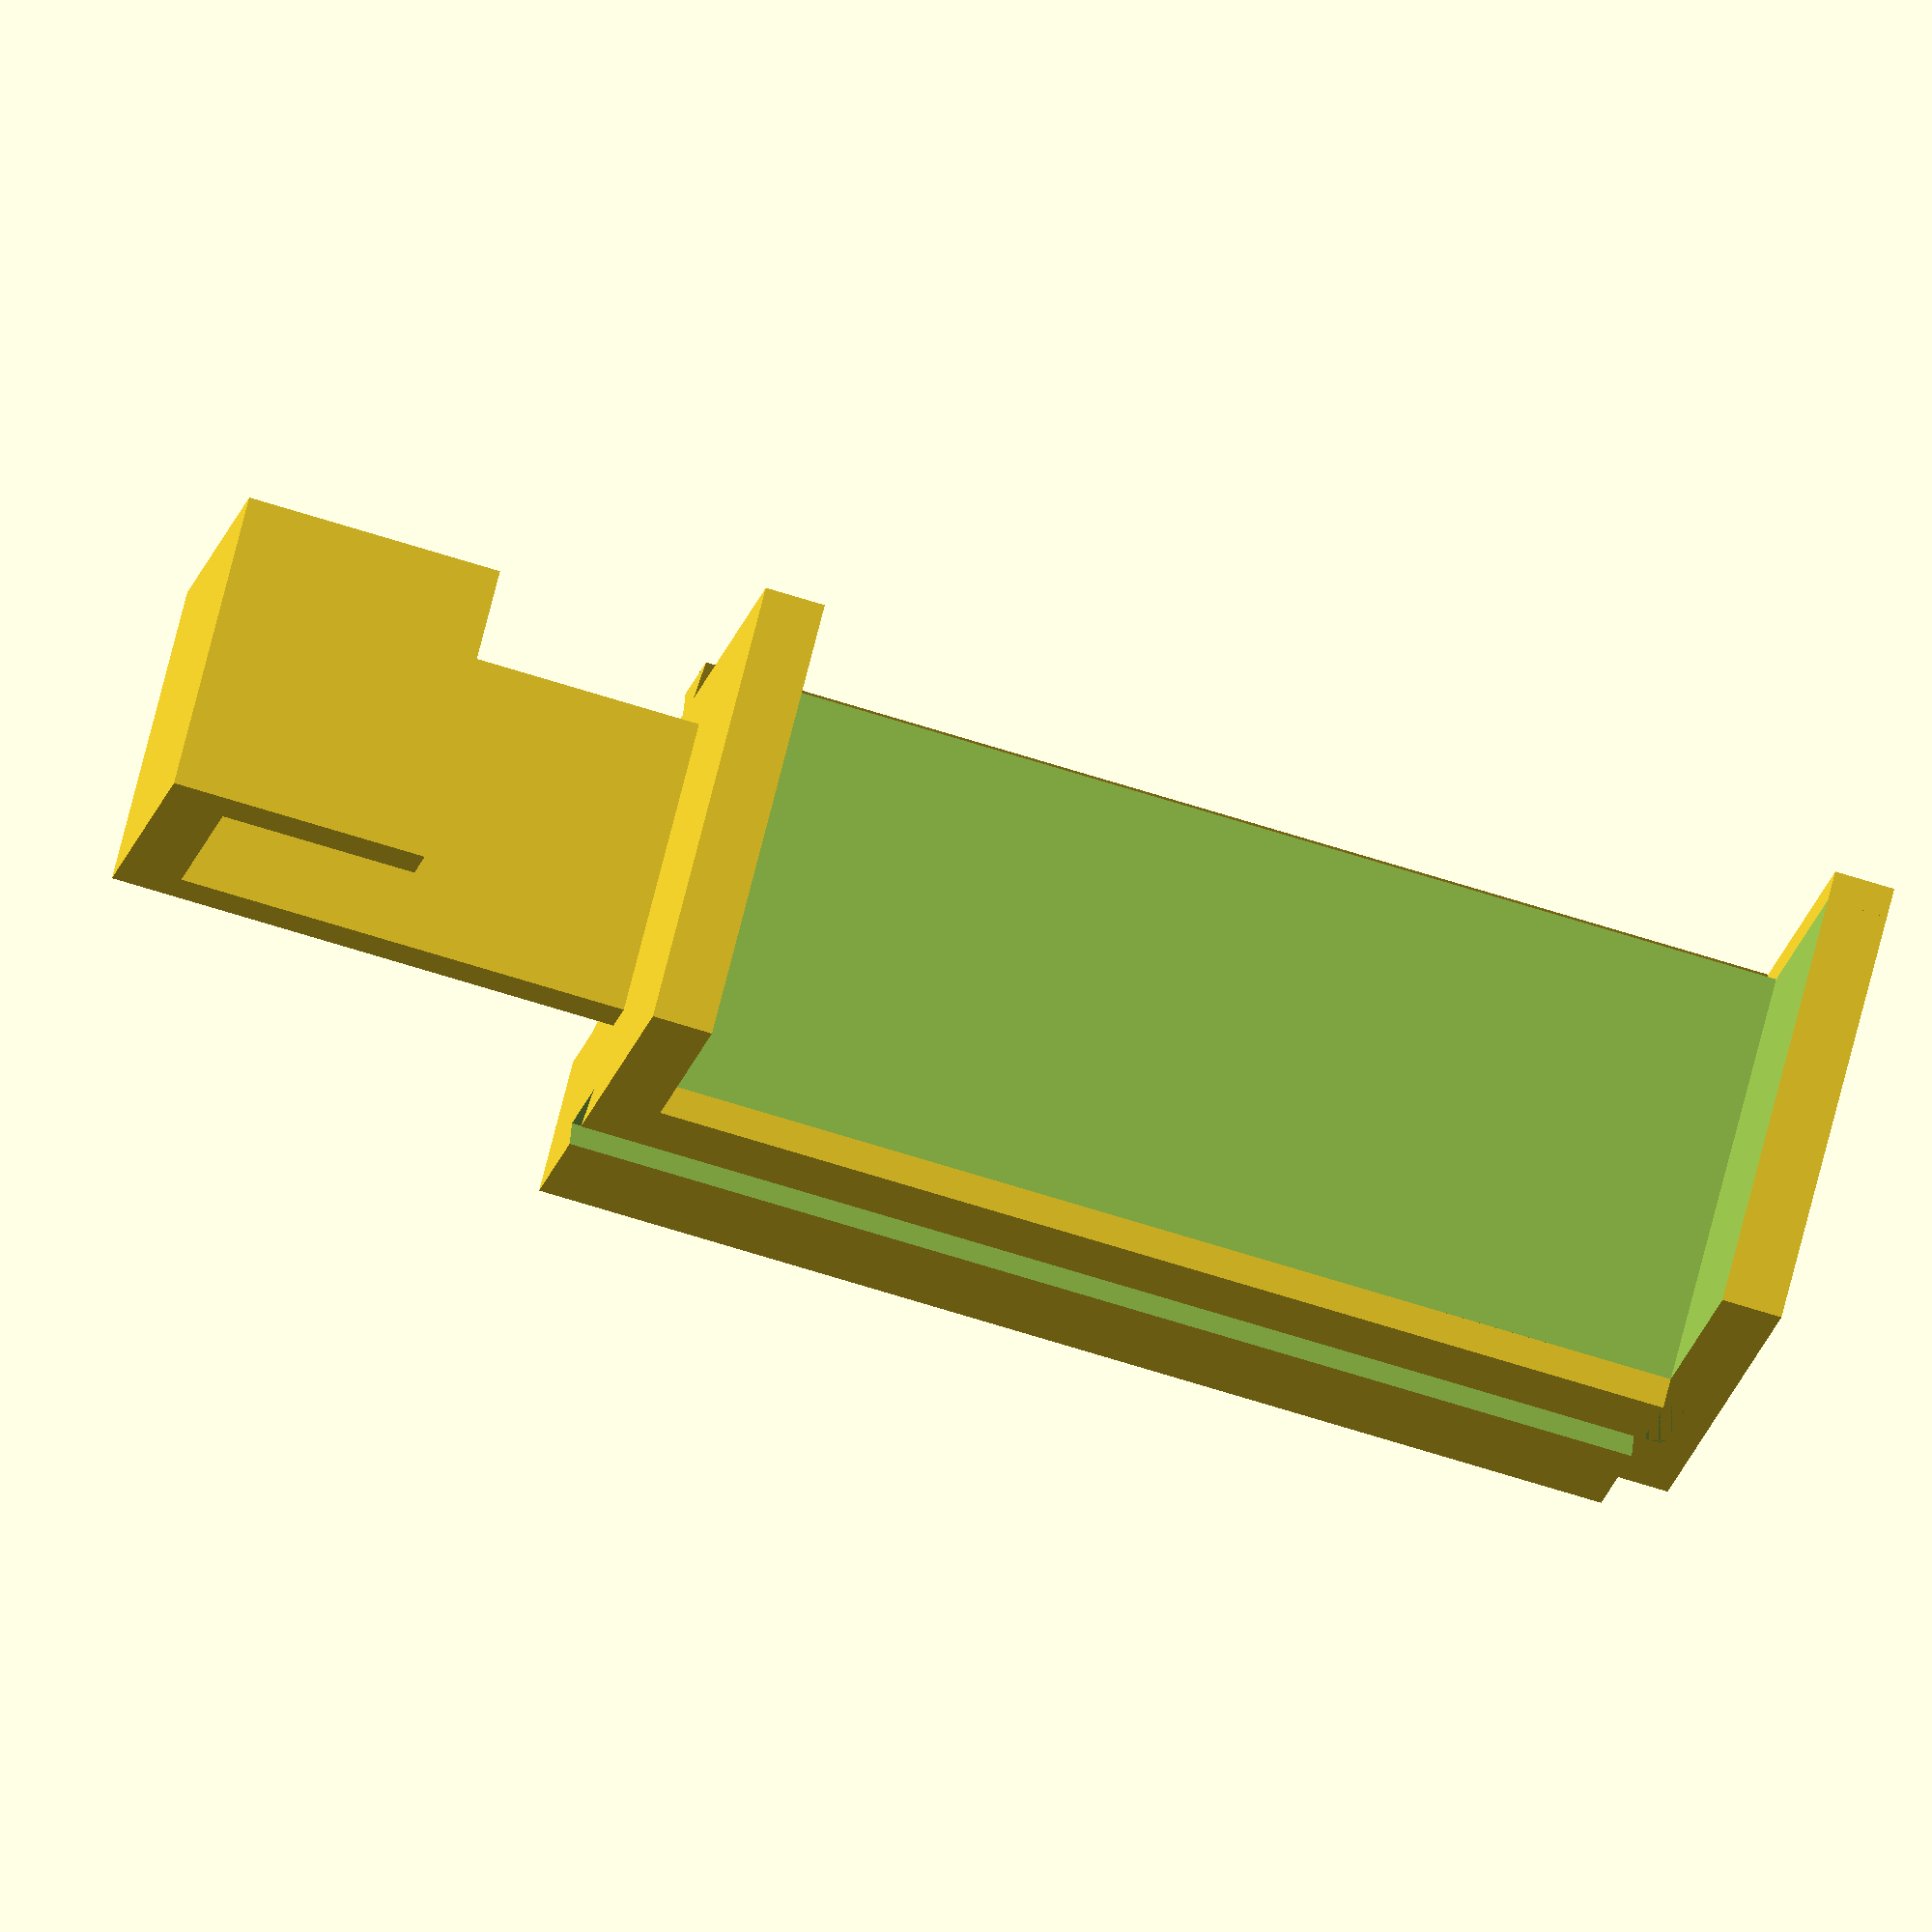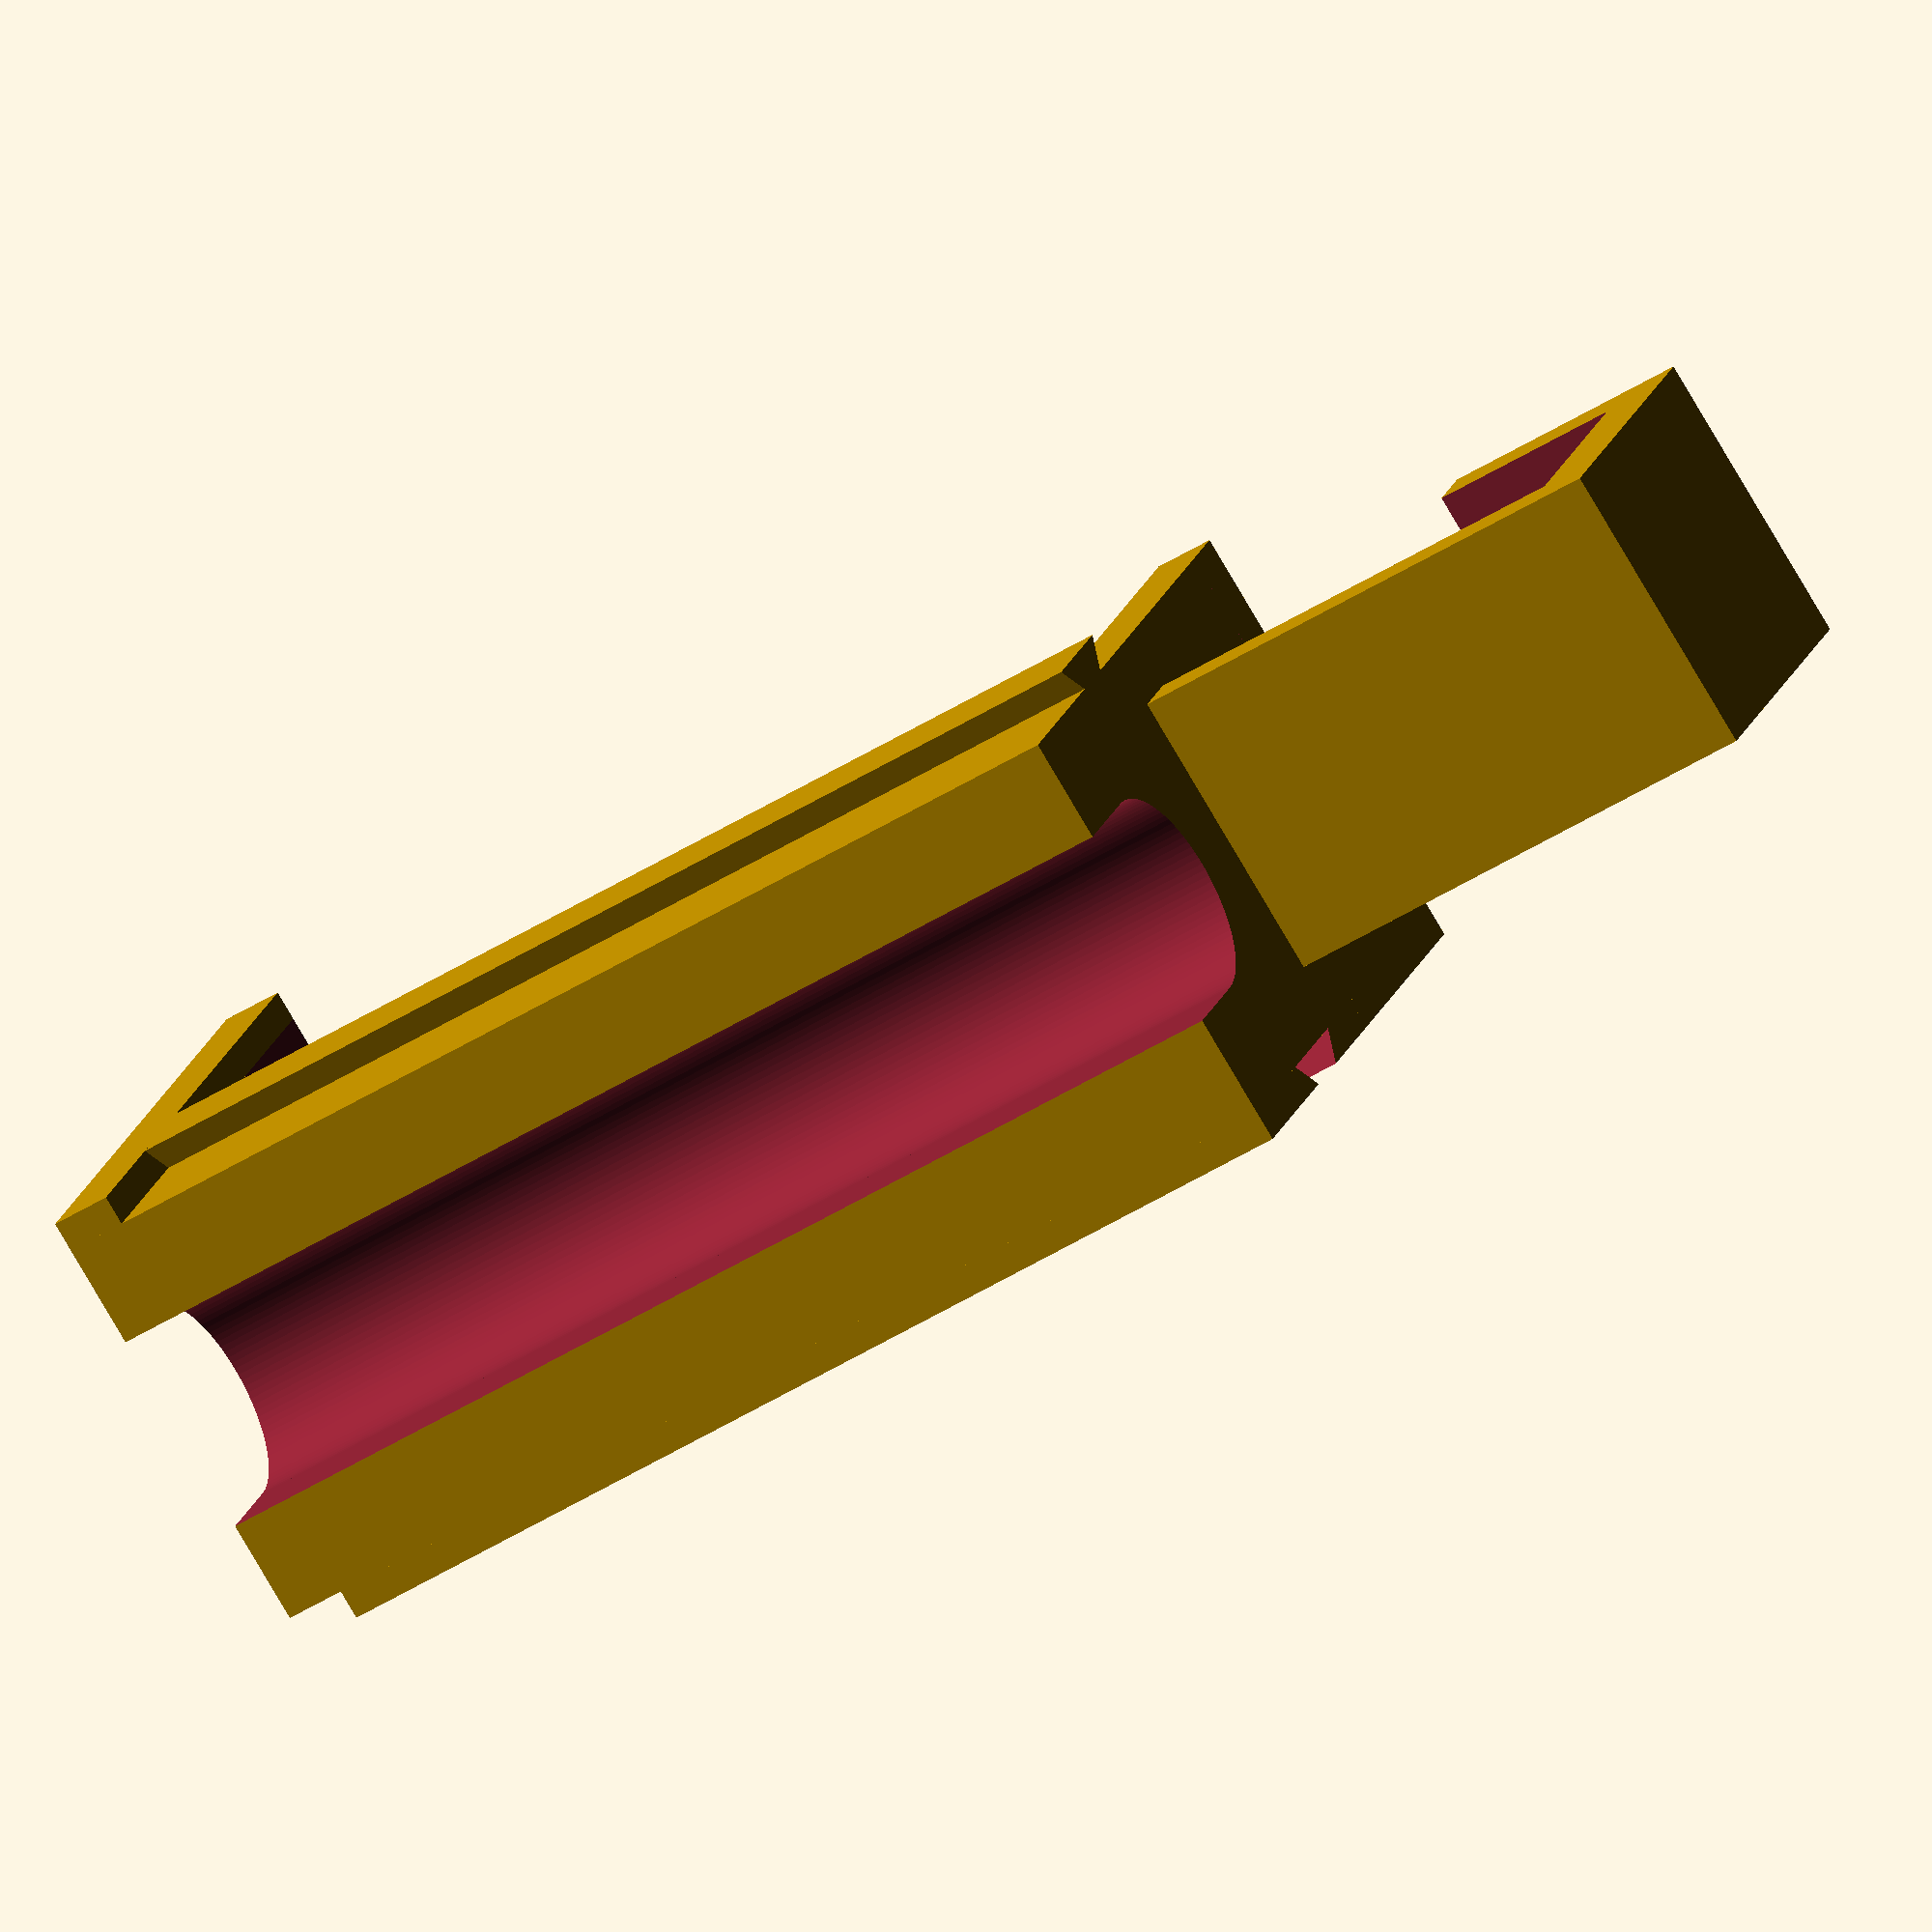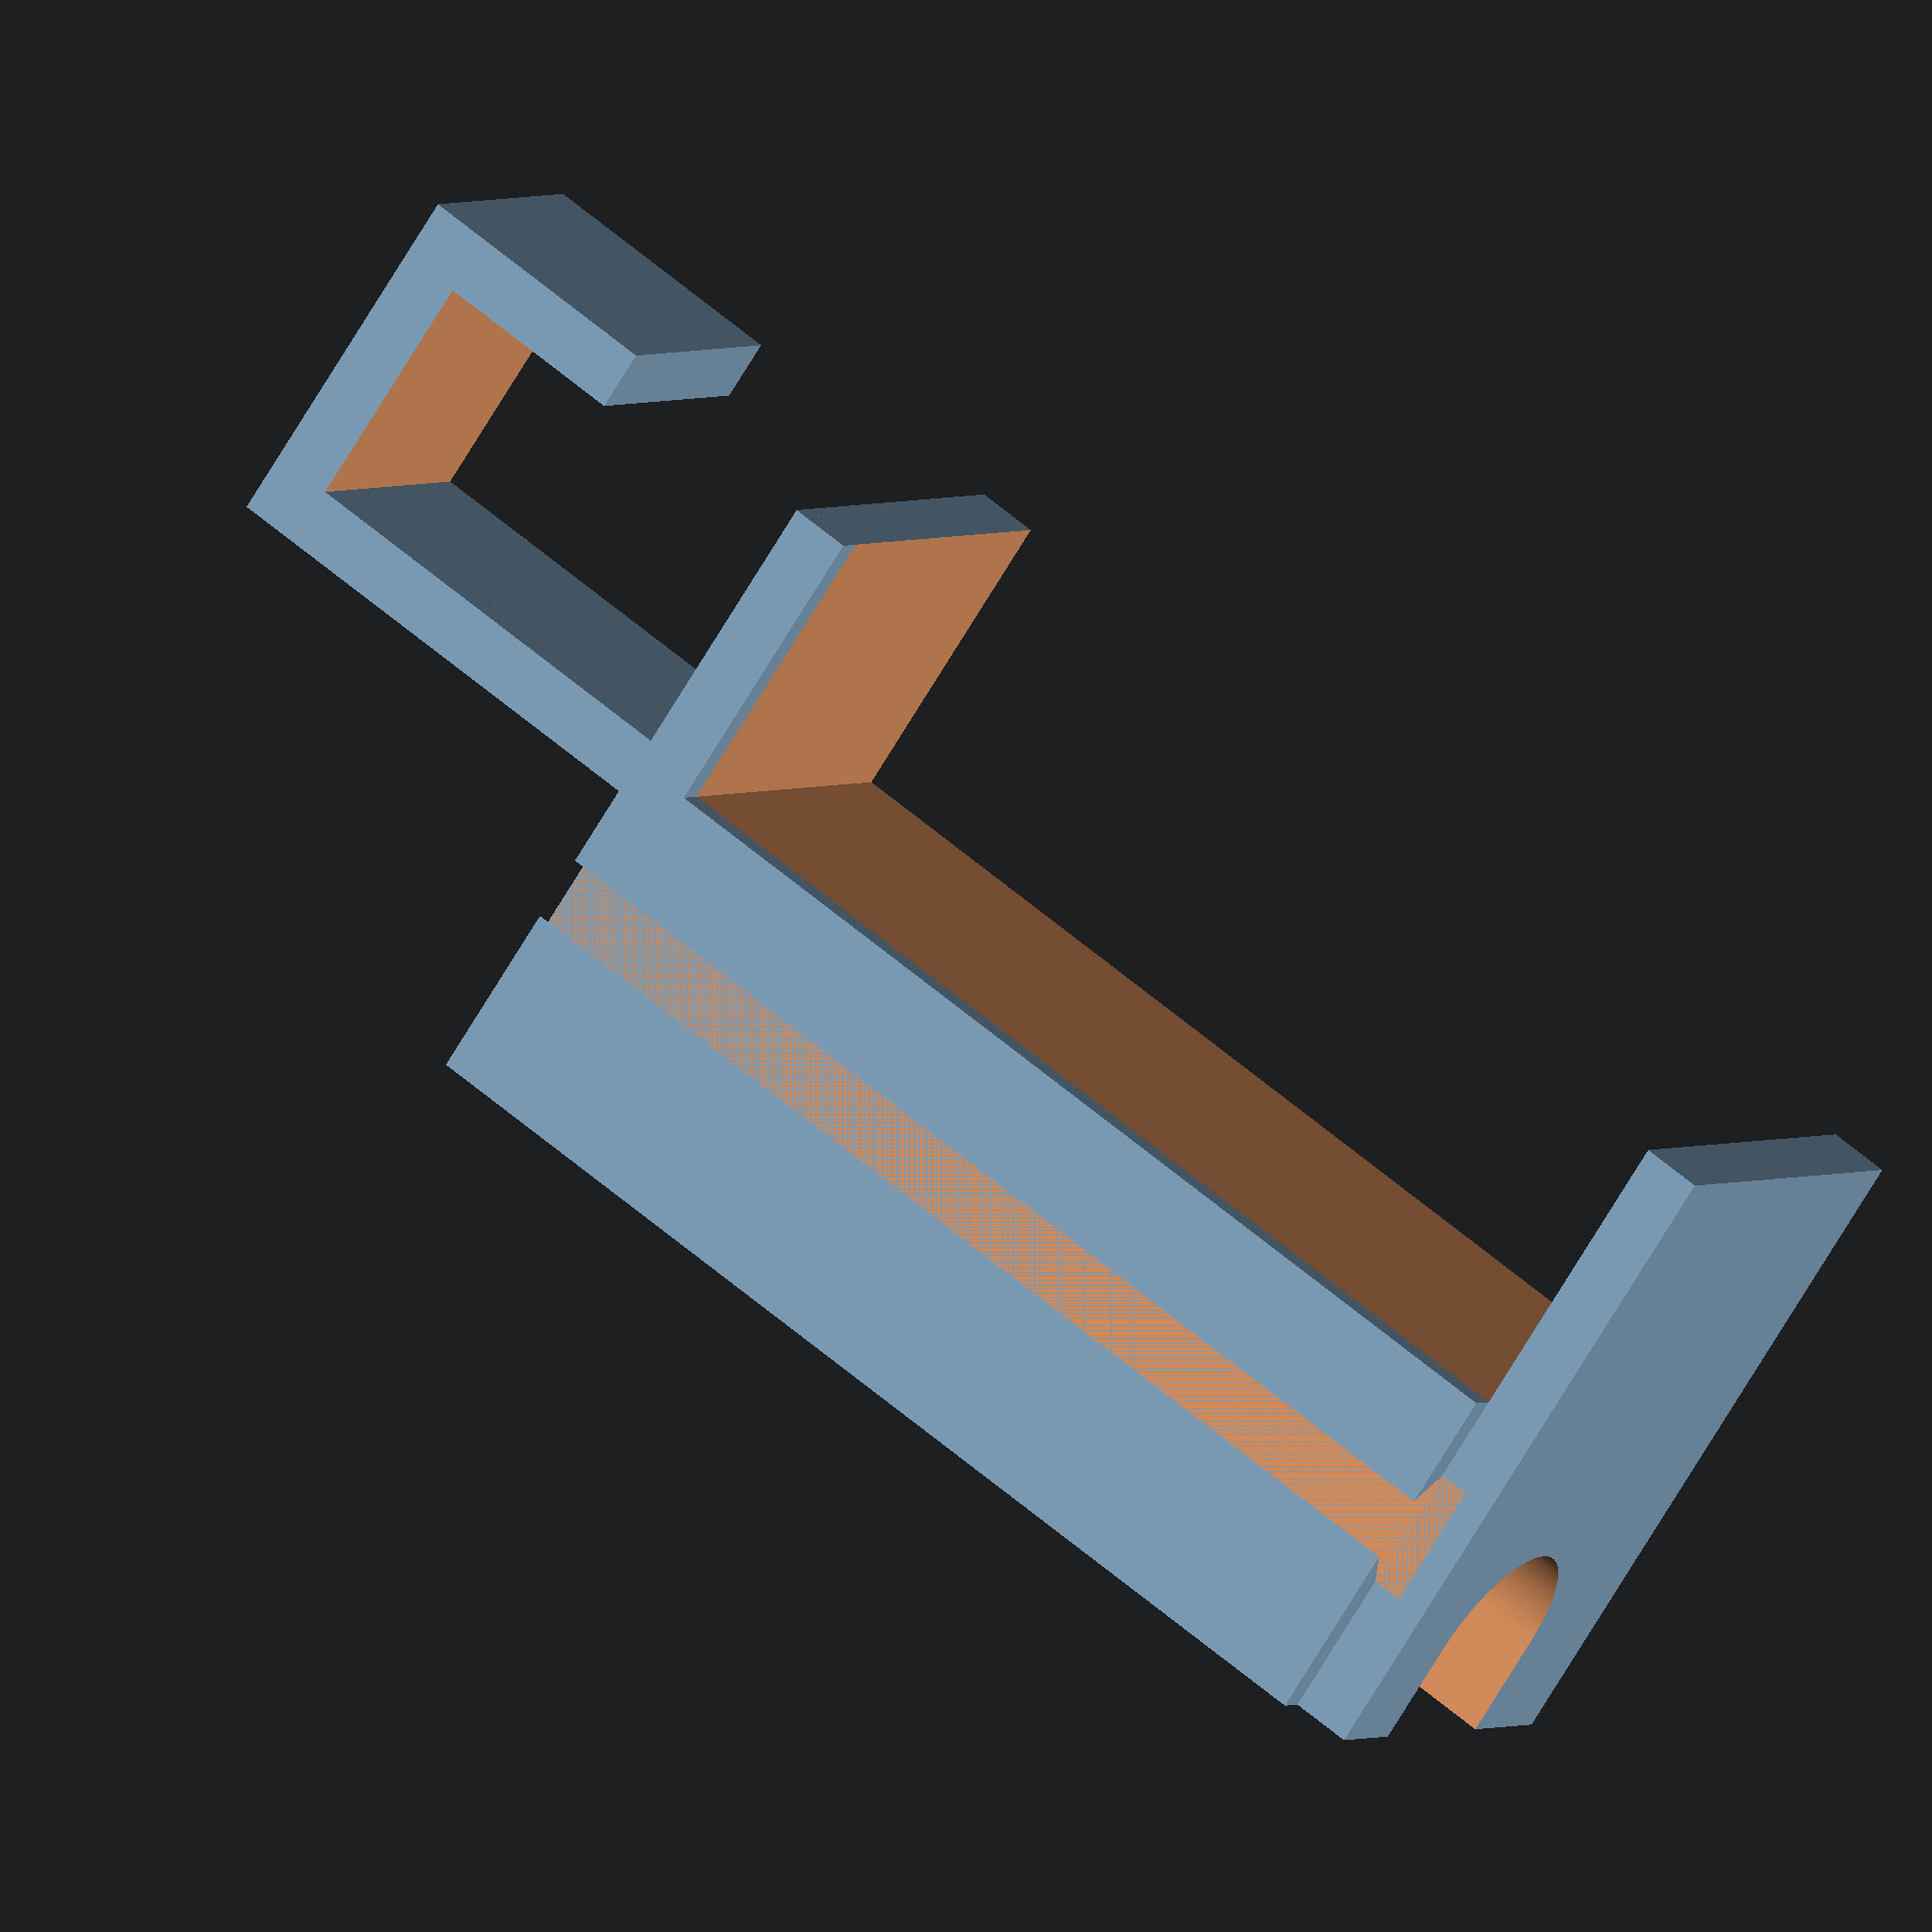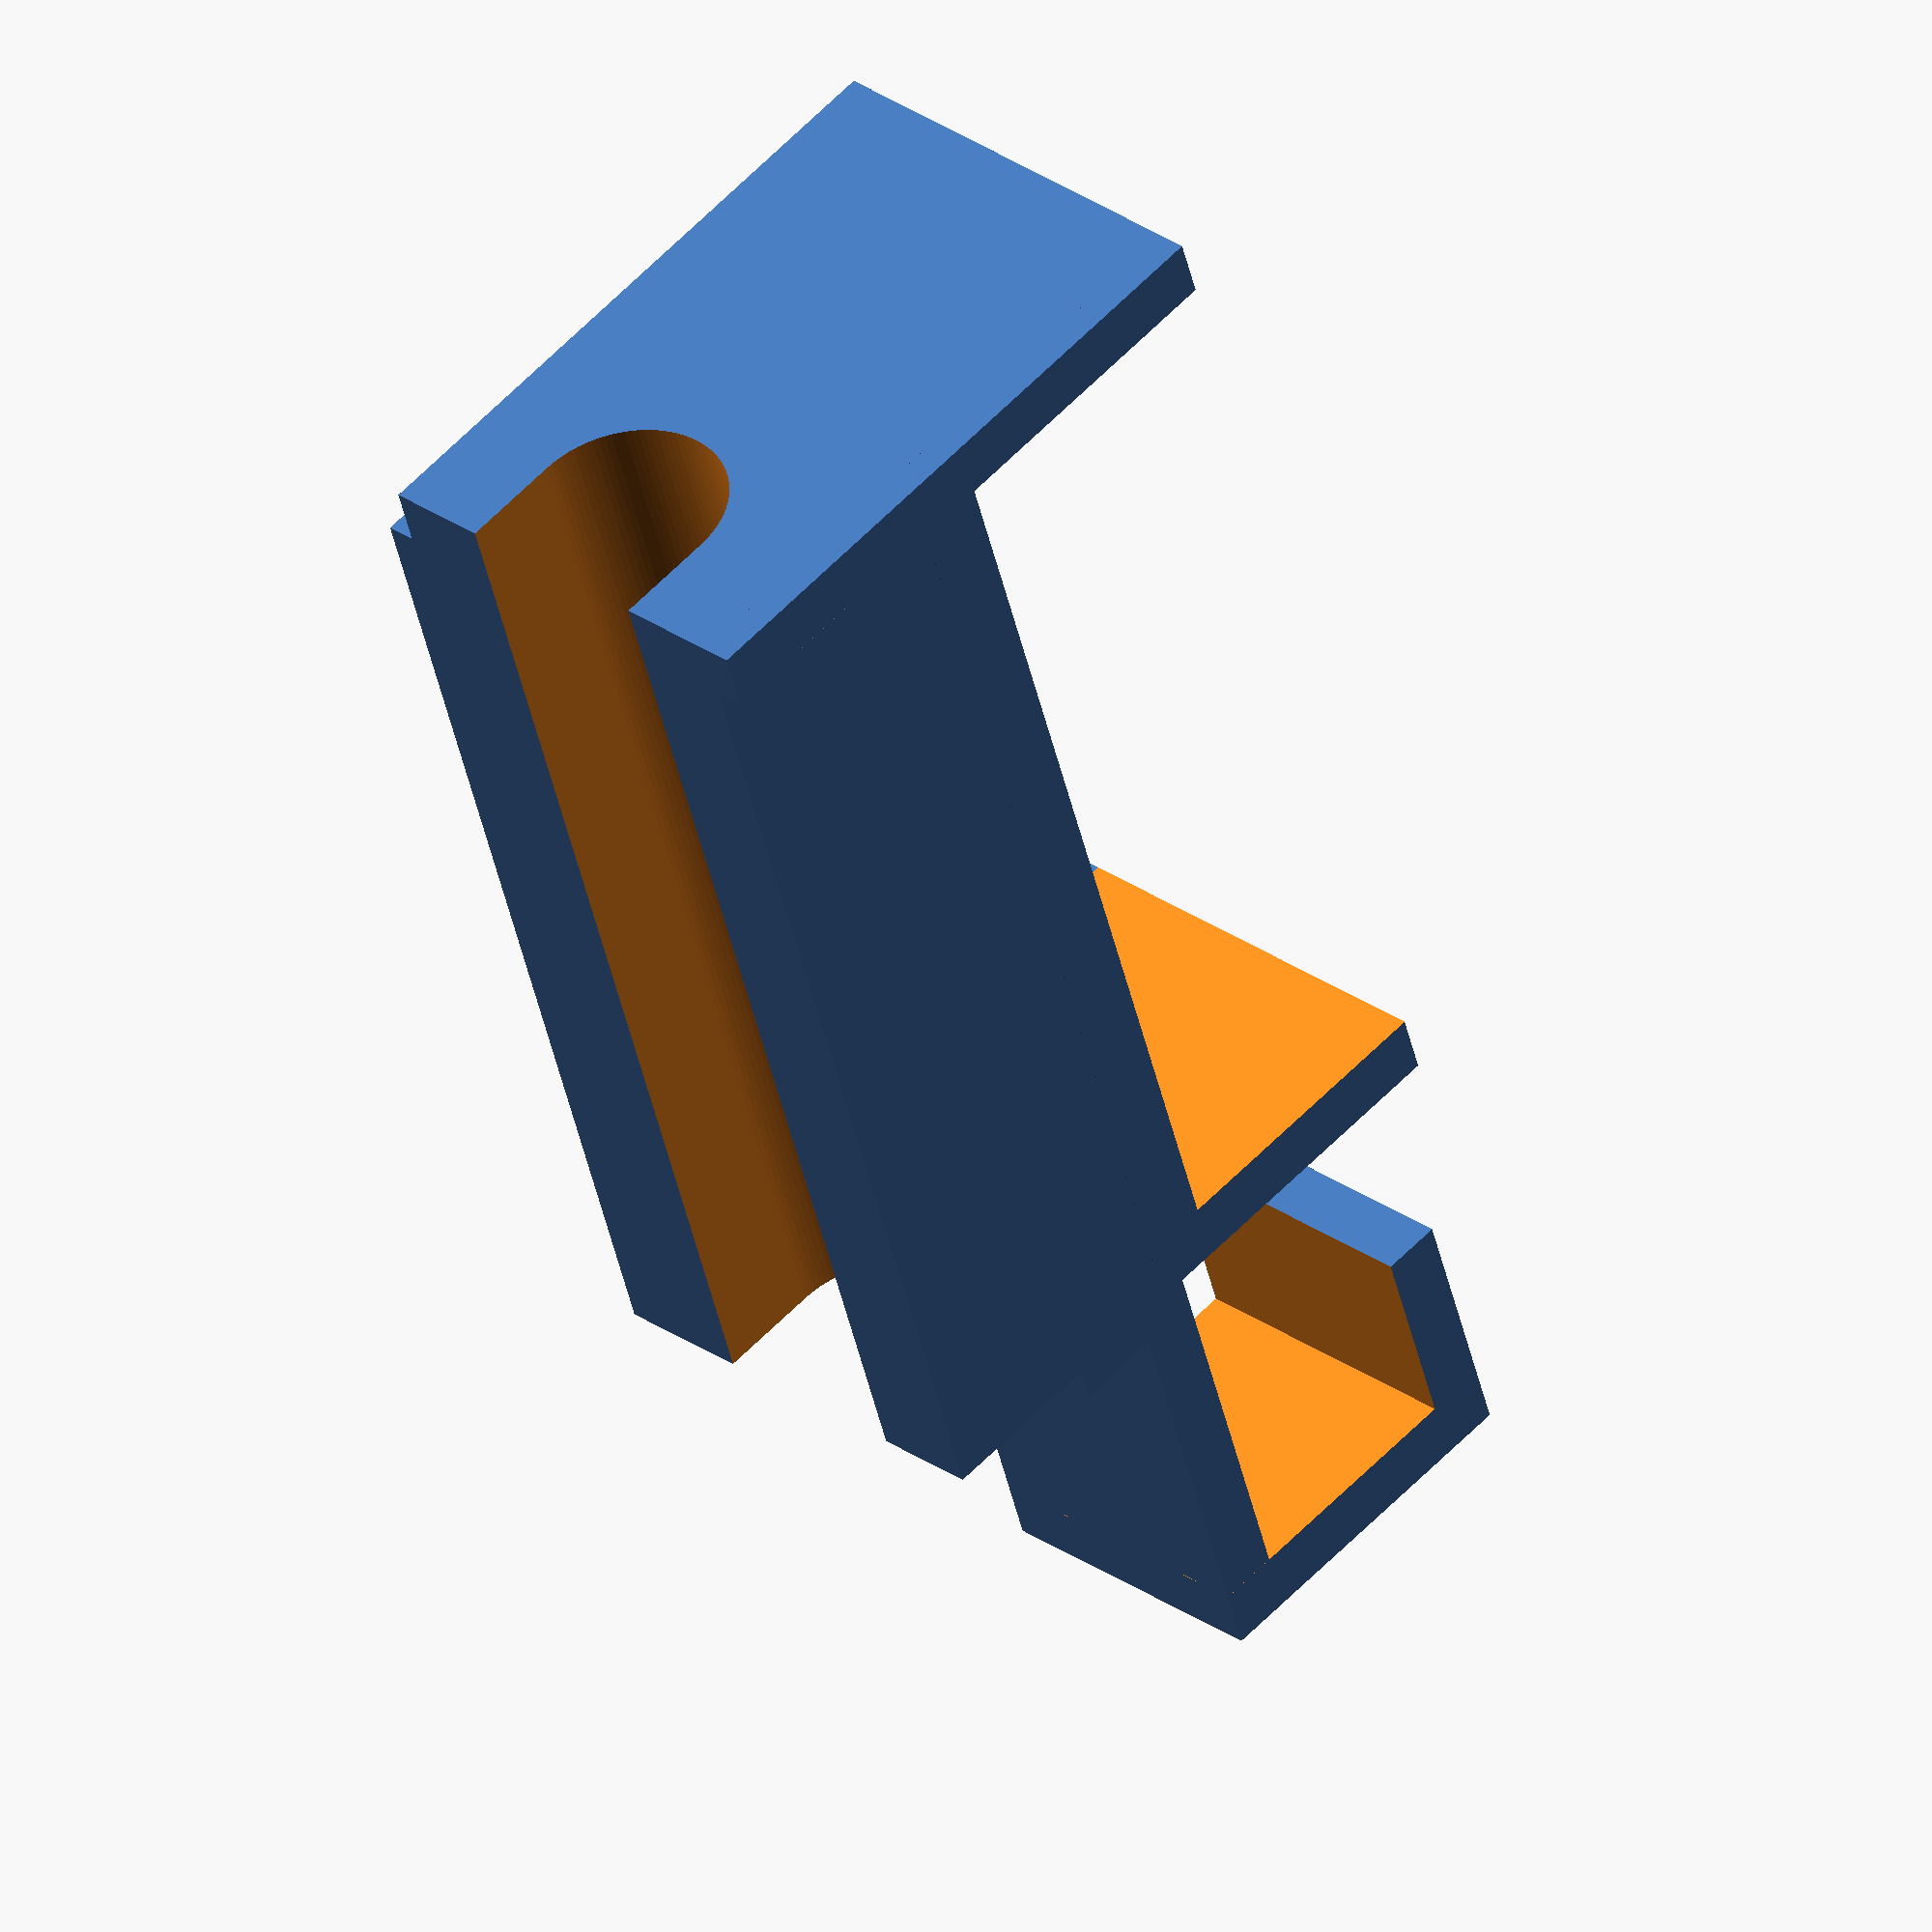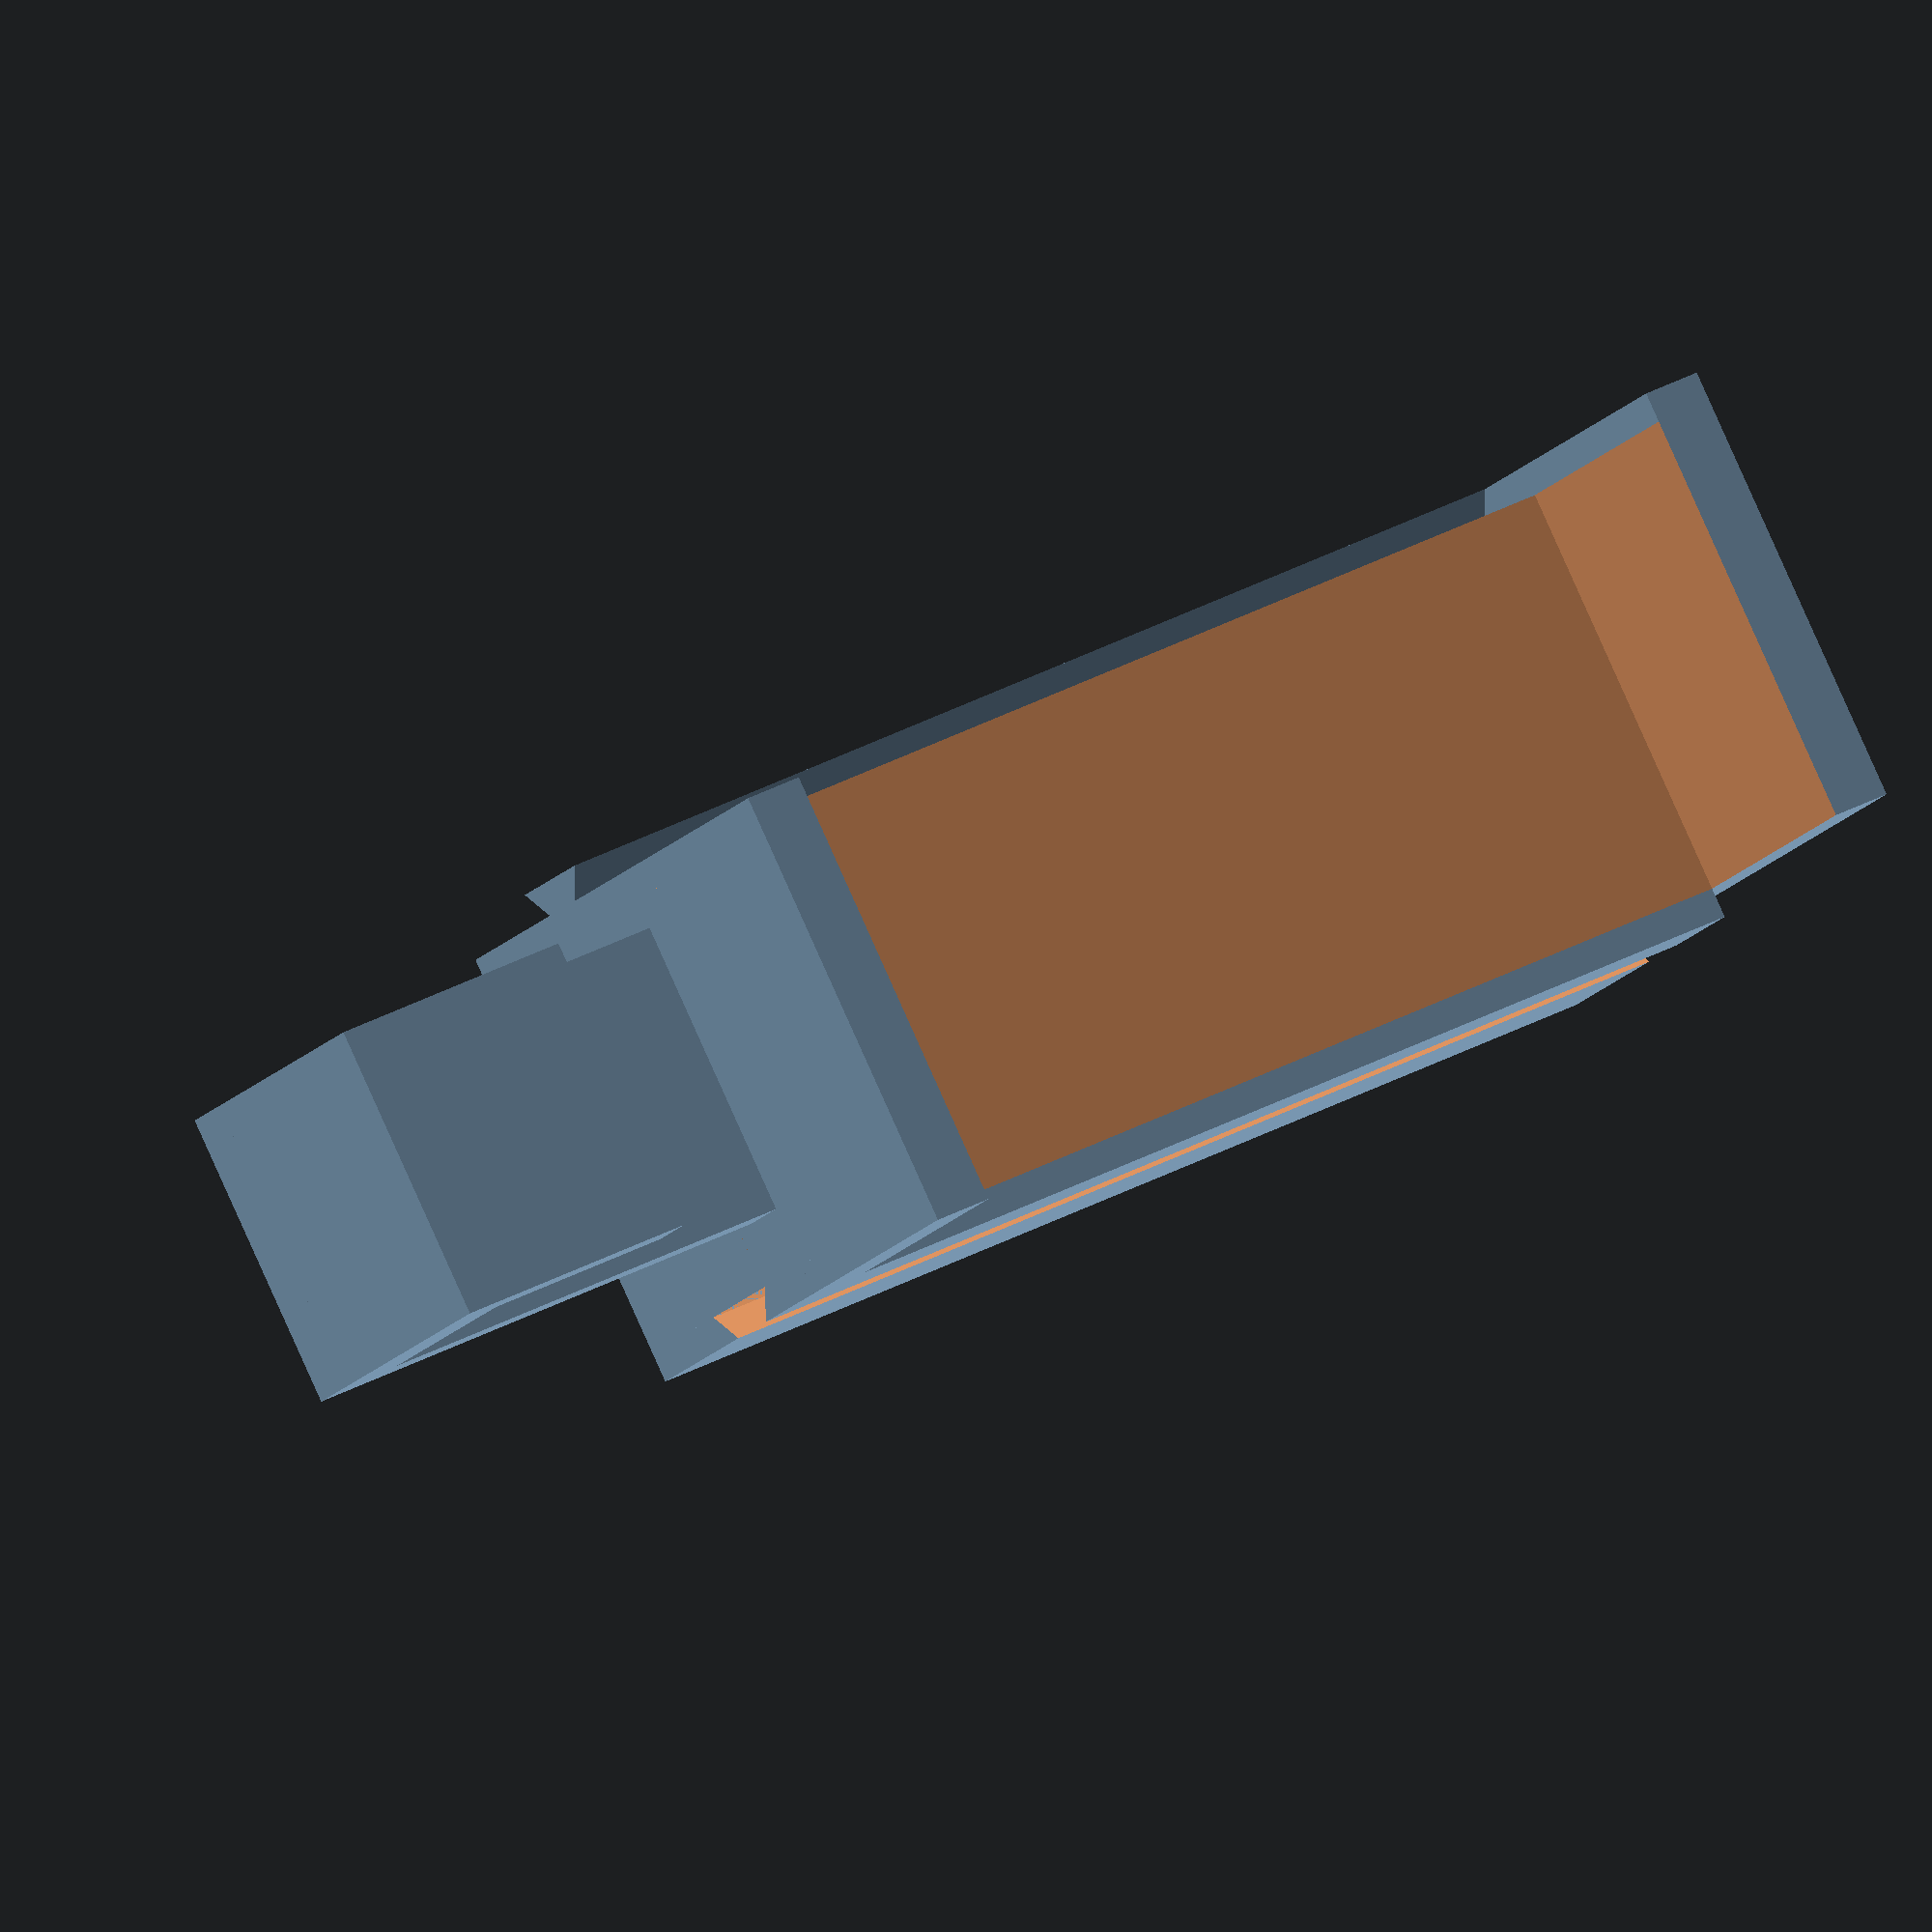
<openscad>
/*
 * Generate one desk block.
 *
 * desk_height : Thickness of your desktop
 * cable_max_diameter : Maximum diameter of cable you will pass in the desk : mandatory to align depth of all the pieces you will print for a given desk
 * cable_diameter : Diameter of the cable you will pass for this piece. If set to 0, no cable passthrough
 * with_hook : Do you need a cable holder hook below the piece ?
 * with_left_slot : Do you need a slot to attach another piece on the left ?
 * with_right_slot : Do you need a slot to attach another piece on the right ?
 */
module deskBlock(desk_height, cable_max_diameter, cable_diameter, with_hook, with_left_slot, with_right_slot) {

    /*
     * Can be customized for fine tuning.
     */
    // Hook thickness
    hook_thickness = 2;

    // Thickness of parts that goes over and under the desk
    holder_floors_height = 2;

    // Extra material between the cable and the desk, should be at least as big as the hook thickness
    holder_wall_thickness = hook_thickness;

    // Depth of the part that goes over the desk
    holder_floors_depth = 10;

    // How low should be the hook
    hook_height = desk_height / 2;

    // How deep should the hook
    hook_depth = holder_floors_depth;

    /*
     * Do not modify below this comment.
     * Axis : x = width, y = depth, z = height
     */
    $fn = 100;
    holder_block_width = cable_max_diameter + 2 * holder_wall_thickness;
    holder_block_depth = cable_max_diameter + holder_wall_thickness;
    holder_block_height = desk_height + (2 * holder_floors_height);
    cable_radius = cable_diameter / 2;

    module hook() {
        translate([holder_wall_thickness, cable_max_diameter, - hook_height]) {
            cube([holder_block_width - (2 * holder_wall_thickness), holder_wall_thickness, hook_height]);
            difference() {
                cube([holder_block_width - (2 * holder_wall_thickness), hook_depth + holder_wall_thickness, hook_height / 2]);
                translate([- 1, - 1, holder_wall_thickness]) cube([holder_block_width - (2 * holder_wall_thickness) + 2, hook_depth + 1, hook_height - holder_wall_thickness + 1]);
            }
        }
    }

    module cableHole() {
        translate([holder_block_width / 2, cable_radius, - 1])  union() {
            cylinder(h = holder_block_height + 2, d = cable_diameter);
            translate([- cable_radius, - cable_radius - 1, 0]) cube([cable_diameter, cable_radius + 1, holder_block_height + 2]);
        }
    }

    module rigthSlot() {
        translate([holder_block_width, cable_max_diameter - holder_wall_thickness - 1, 0]) {
            linear_extrude(height = holder_block_height - holder_floors_height)
                polygon(points = [[1, - 2], [1, 2], [- 1, 0]]);
        }
        translate([holder_block_width, 0, holder_block_height - holder_floors_height])
            cube([1, holder_block_depth + holder_floors_depth, holder_floors_height]);
    }

    module leftSlot() {
        // slot extra space between left and right
        slot_extra = 0.1;
        difference() {
            union() {
                translate([- 1, 0, 0]) cube([1, holder_block_depth, holder_block_height - holder_floors_height]);
                translate([- 1, holder_block_depth, 0]) cube([1, holder_floors_depth, holder_floors_height]);
            }
            translate([- 1, cable_max_diameter - holder_wall_thickness - 1, - 1]) {
                linear_extrude(height = holder_block_height - holder_floors_height + 2)
                    polygon(points = [[1, - 2 - slot_extra], [1, 2 + slot_extra], [- 1 - slot_extra, 0]]);
            }
        }
    }

    module holder() {
        union() {
            difference() {
                cube([holder_block_width, holder_block_depth + holder_floors_depth, holder_block_height]);
                translate([- 1, holder_block_depth, holder_floors_height]) cube([holder_block_width + 2, holder_floors_depth + 1, desk_height]);
            }
        }
    }

    union() {
        difference() {
            holder();
            if (cable_diameter > 0) cableHole();
        }
        if (with_hook) hook();
        if (with_right_slot) rigthSlot();
        if (with_left_slot) leftSlot();
    }
}

/*deskBlock(34, 10, 6, false, true, false);
translate([14, 0, 0]) deskBlock(34, 10, 7, false, false, false);
translate([14*2, 0, 0]) deskBlock(34, 10, 6, true, false, true);*/

deskBlock(34, 10, 7, true, true, true);

</openscad>
<views>
elev=71.8 azim=214.5 roll=252.8 proj=o view=wireframe
elev=229.5 azim=153.5 roll=55.5 proj=o view=wireframe
elev=118.5 azim=231.9 roll=229.0 proj=o view=wireframe
elev=46.5 azim=43.4 roll=12.7 proj=o view=wireframe
elev=323.8 azim=315.6 roll=235.0 proj=o view=solid
</views>
